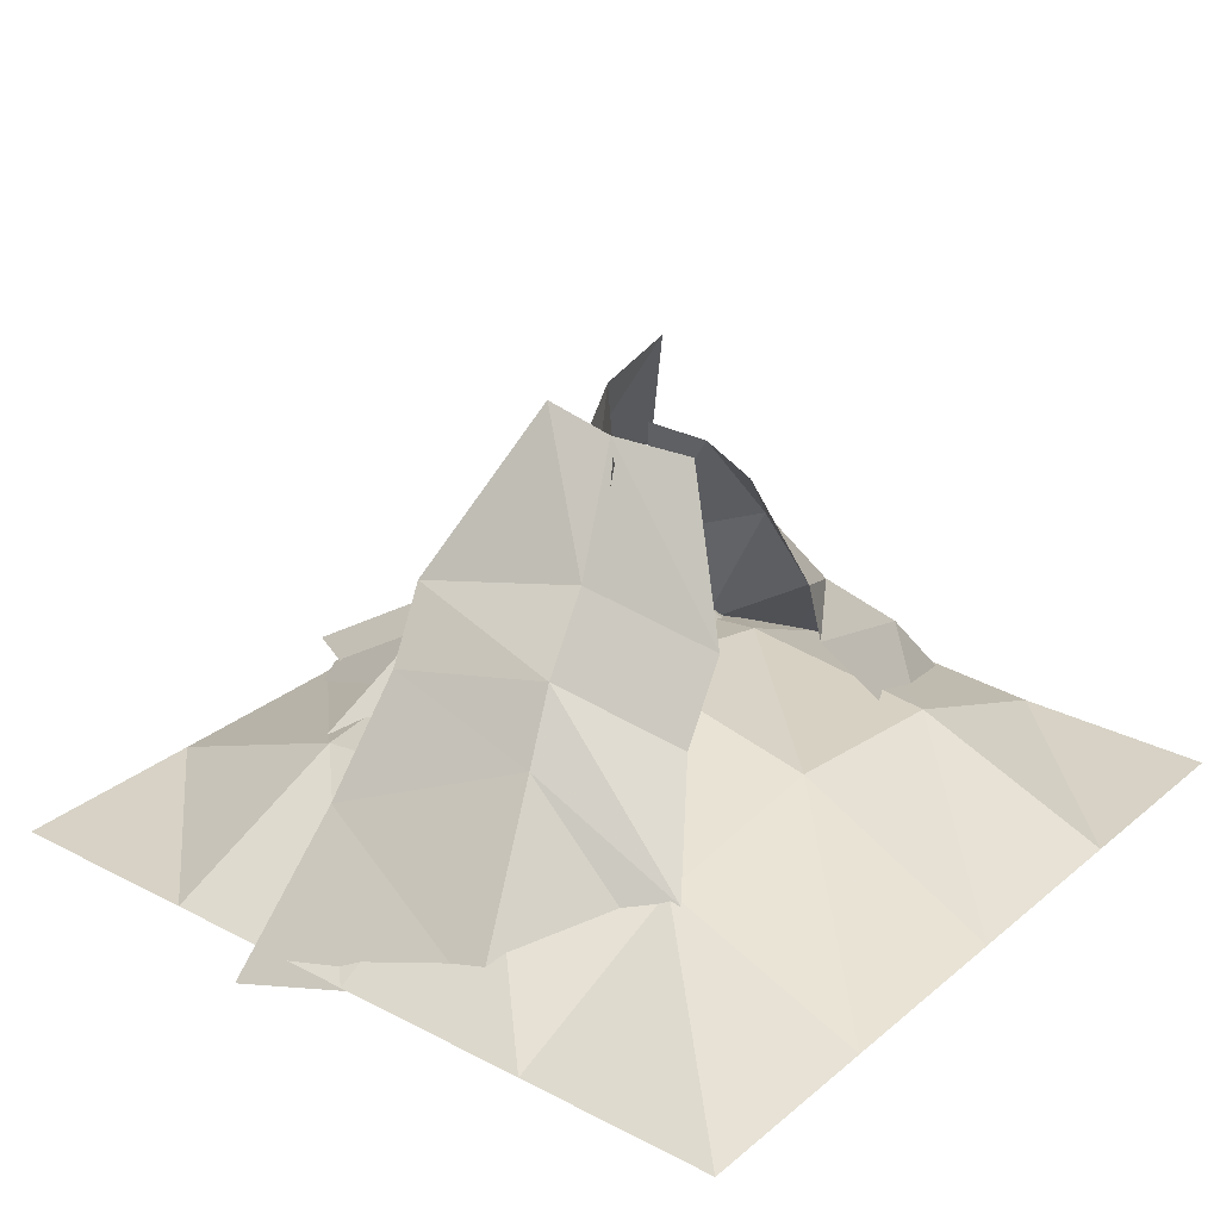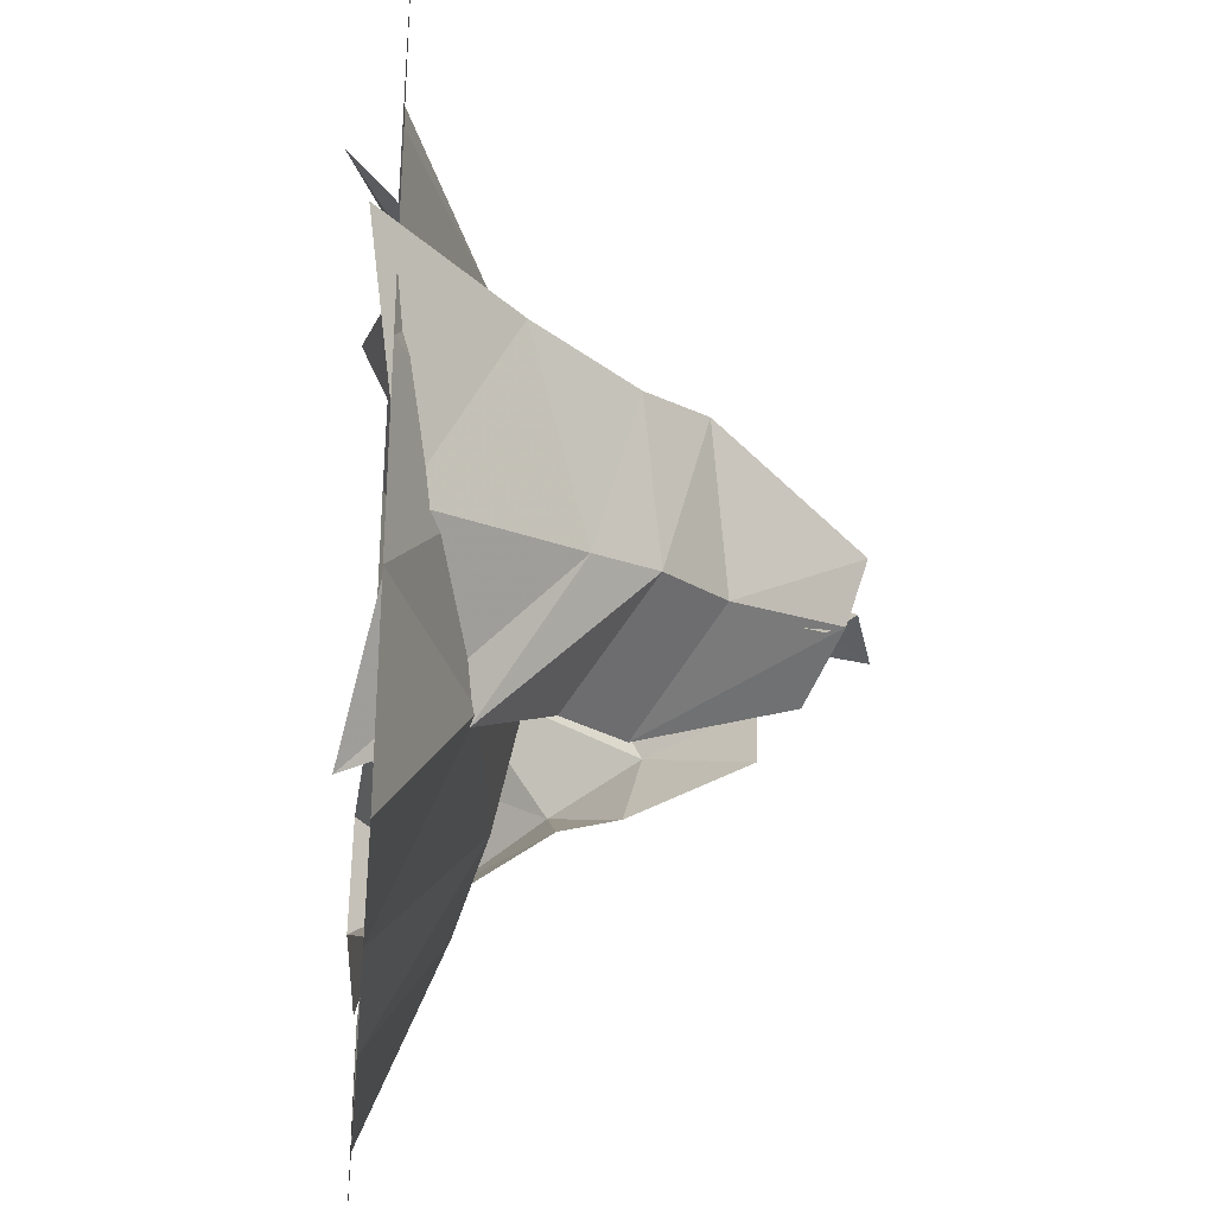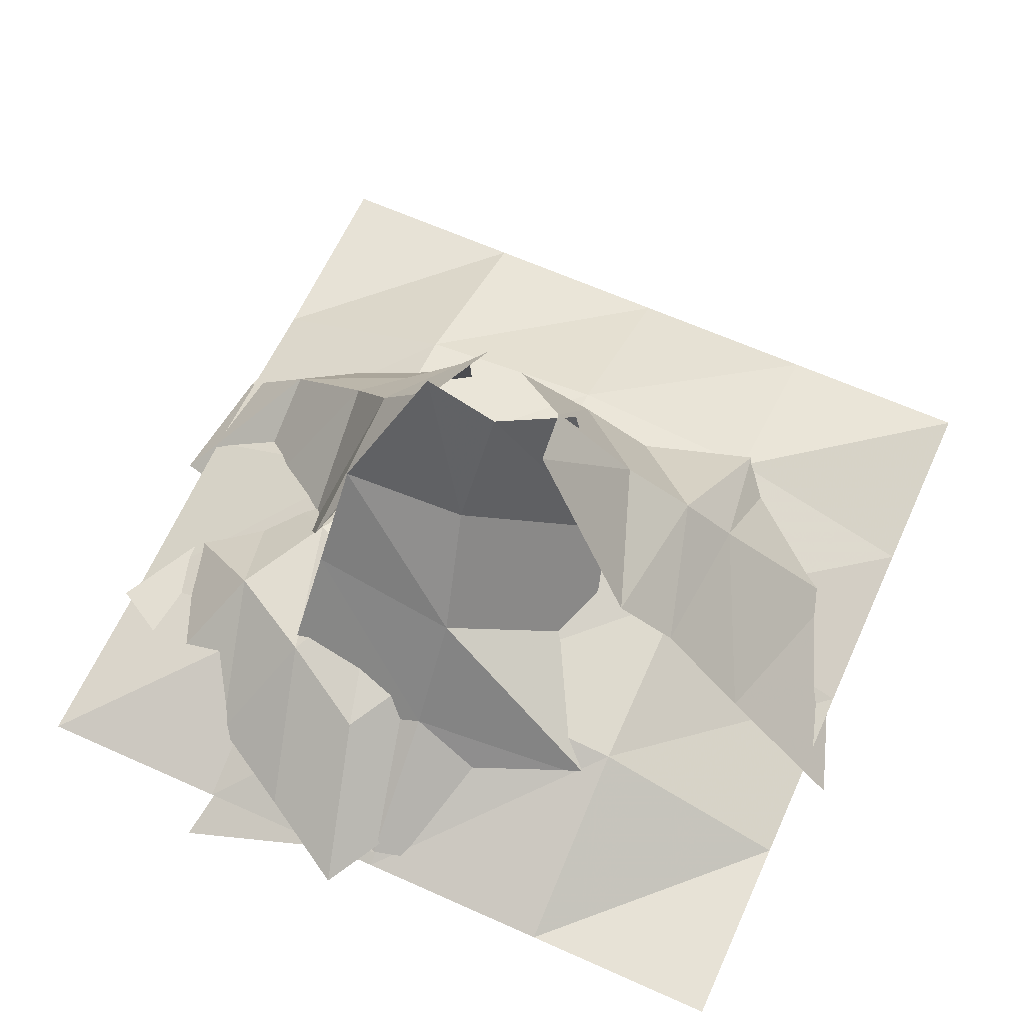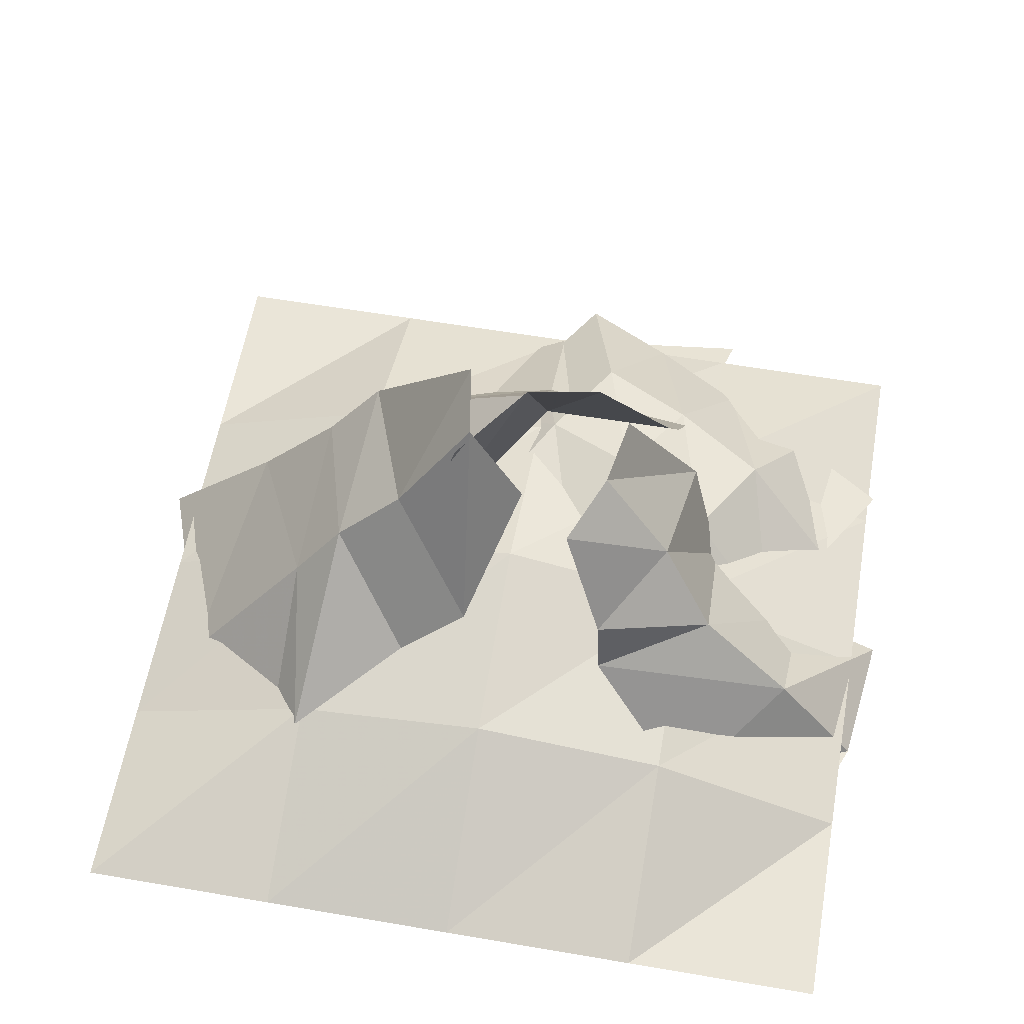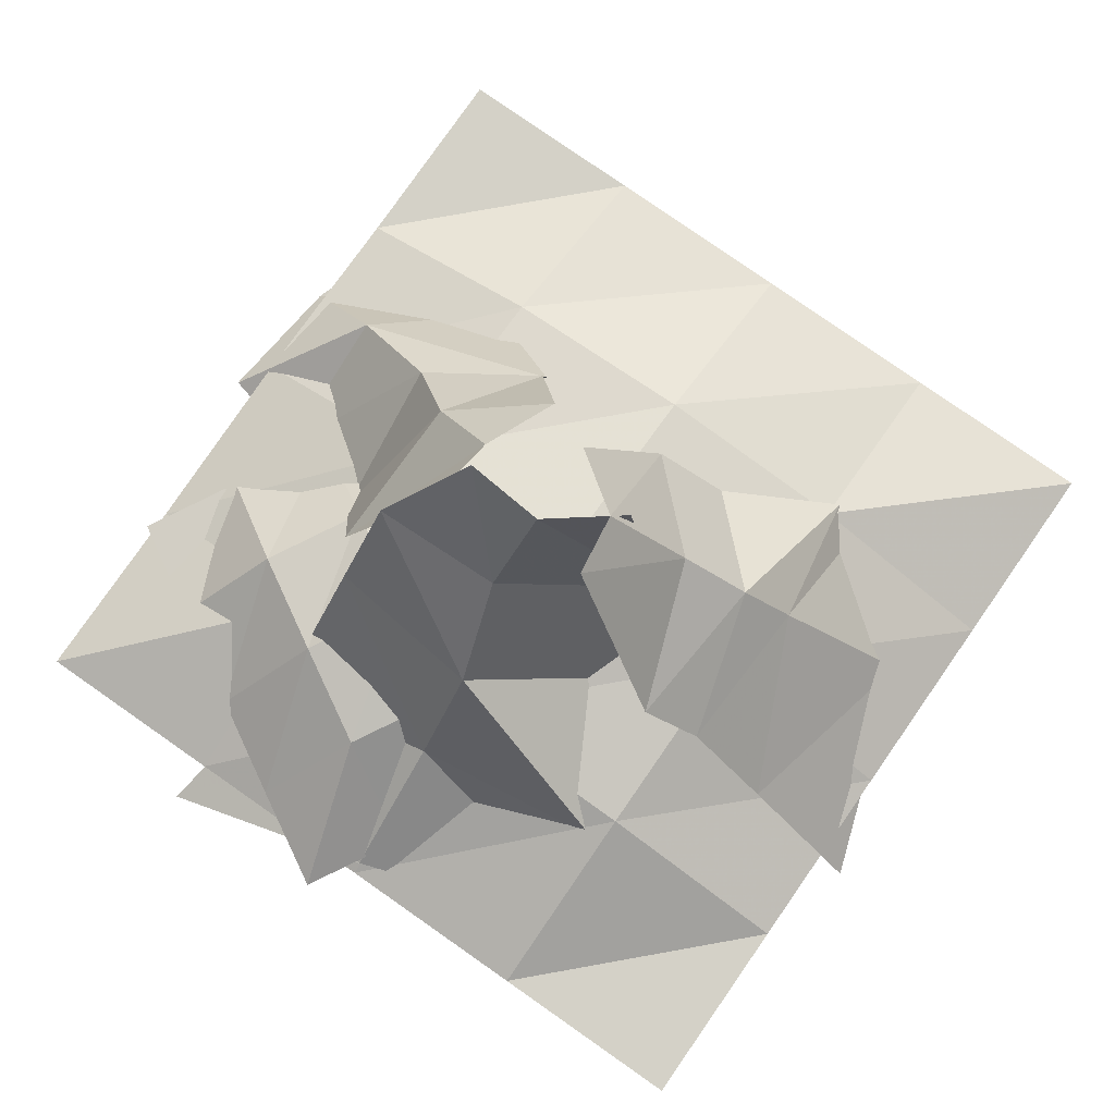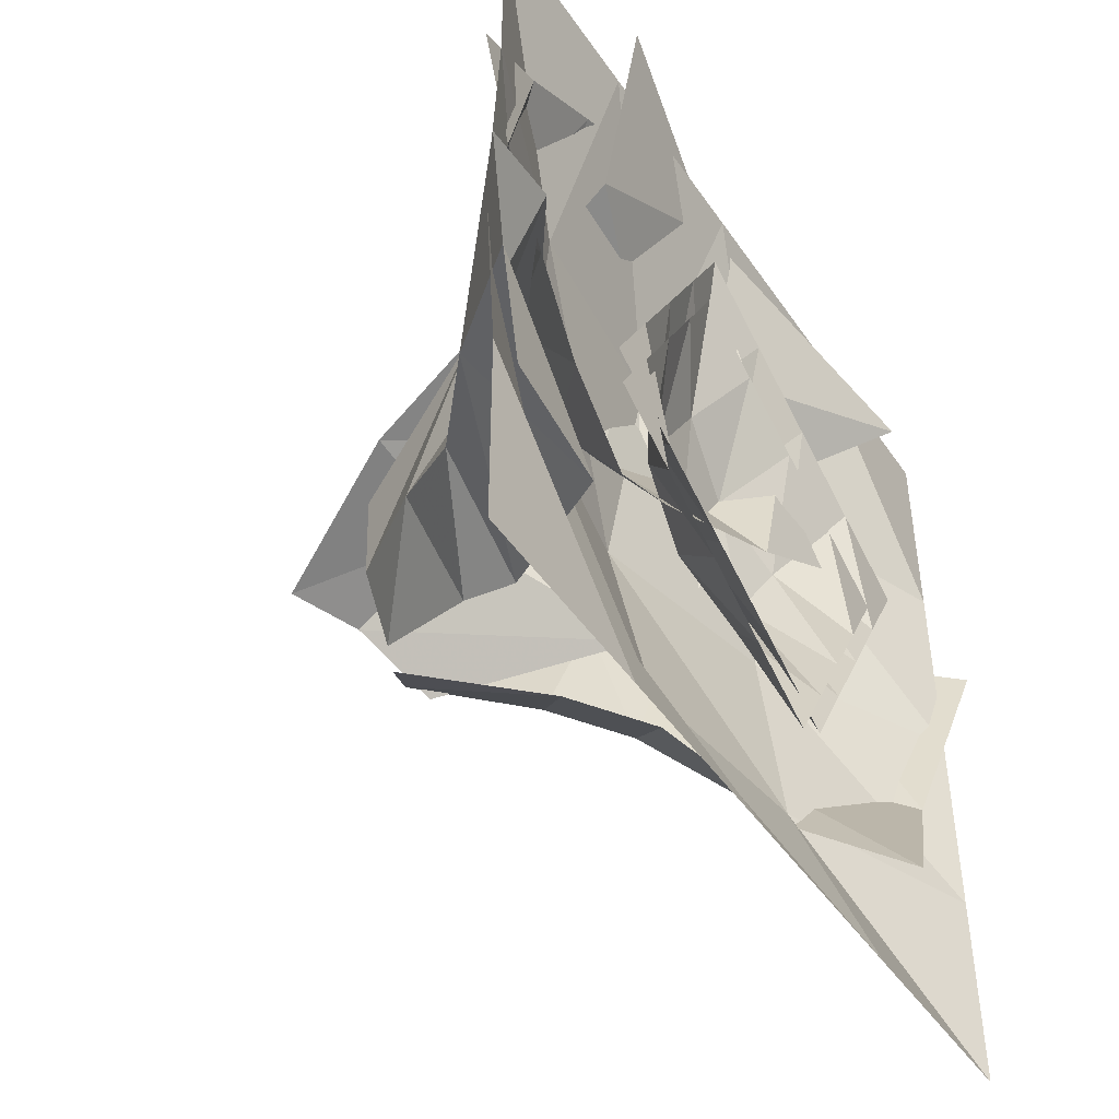
<metadata>
{"format":"obj","ext":"obj","renderer":"f3d","projection":"perspective","resolution":1024,"background":"white","views":[{"elev":27.6,"azim":-51.4,"up":"+Z"},{"elev":-31.8,"azim":-95.5,"up":"+Y"},{"elev":63.5,"azim":-155.6,"up":"+Z"},{"elev":58.9,"azim":10.0,"up":"+Z"},{"elev":79.8,"azim":-145.1,"up":"+Z"},{"elev":-46.3,"azim":122.4,"up":"+Y"}]}
</metadata>
<code>
g Plane06#1
v -21.47 -20.49 1.5
v -15.45 -30.91 1.5
v -11.05 -14.47 7.697
v -5.028 -24.89 1.5
v -0.622 -8.451 9.763
v 5.396 -18.88 1.5
v 9.802 -2.433 7.697
v 15.82 -12.86 1.5
v 20.23 3.586 1.5
v 26.25 -6.839 1.5
v -27.49 -10.06 1.5
v -17.06 -4.045 9.763
v -6.641 1.973 12.52
v 3.784 7.992 9.763
v 14.21 14.01 1.5
v -33.51 0.3604 1.5
v -23.08 6.379 7.697
v -12.66 12.4 9.763
v -2.235 18.42 7.697
v 8.19 24.43 1.5
v -39.53 10.78 1.5
v -29.1 16.8 1.5
v -18.68 22.82 1.5
v -8.253 28.84 1.5
v 2.171 34.86 1.5
f 1 2 3
f 4 3 2
f 3 4 5
f 6 5 4
f 5 6 7
f 8 7 6
f 7 8 9
f 10 9 8
f 11 1 12
f 3 12 1
f 12 3 13
f 5 13 3
f 13 5 14
f 7 14 5
f 14 7 15
f 9 15 7
f 16 11 17
f 12 17 11
f 17 12 18
f 13 18 12
f 18 13 19
f 14 19 13
f 19 14 20
f 15 20 14
f 21 16 22
f 17 22 16
f 22 17 23
f 18 23 17
f 23 18 24
f 19 24 18
f 24 19 25
f 20 25 19
g Plane03#2
v 24.67 -21.1 2.835
v 32.34 -7.82 4.372
v 19.06 -0.1528 15.44
v 11.39 -13.43 4.372
v 40.01 5.46 4.372
v 26.73 13.13 17.11
v 47.67 18.74 4.372
v 34.39 26.41 15.44
v 55.34 32.02 2.835
v 42.06 39.68 4.372
v 5.78 7.514 17.11
v -1.887 -5.765 4.372
v 13.45 20.79 20.47
v 21.11 34.07 17.11
v 28.78 47.35 4.372
v -7.499 15.18 15.44
v -15.17 1.902 4.372
v 0.1675 28.46 17.11
v 7.834 41.74 15.44
v 15.5 55.02 4.372
v -20.78 22.85 4.372
v -28.45 9.568 2.835
v -13.11 36.13 4.372
v -5.445 49.41 4.372
v 2.222 62.69 2.835
f 26 27 28
f 28 29 26
f 27 30 31
f 31 28 27
f 30 32 33
f 33 31 30
f 32 34 35
f 35 33 32
f 29 28 36
f 36 37 29
f 28 31 38
f 38 36 28
f 31 33 39
f 39 38 31
f 33 35 40
f 40 39 33
f 37 36 41
f 41 42 37
f 36 38 43
f 43 41 36
f 38 39 44
f 44 43 38
f 39 40 45
f 45 44 39
f 42 41 46
f 46 47 42
f 41 43 48
f 48 46 41
f 43 44 49
f 49 48 43
f 44 45 50
f 50 49 44
g Plane07#3
v -22.42 -25.7 2.63
v -10.55 -18.85 2.63
v -17.4 -6.987 9.021
v -29.26 -13.84 2.63
v 1.31 -12 2.63
v -5.539 -0.1375 10.51
v 13.17 -5.151 2.63
v 6.324 6.712 9.021
v 25.04 1.698 2.63
v 18.19 13.56 2.63
v -24.25 4.876 10.51
v -36.11 -1.973 2.63
v -12.39 11.73 14.52
v -0.5248 18.57 10.51
v 11.34 25.42 2.63
v -31.1 16.74 9.021
v -42.96 9.89 2.63
v -19.24 23.59 10.51
v -7.374 30.44 9.021
v 4.489 37.29 2.63
v -37.95 28.6 2.63
v -49.81 21.75 2.63
v -26.09 35.45 2.63
v -14.22 42.3 2.63
v -2.36 49.15 2.63
f 51 52 53
f 53 54 51
f 52 55 56
f 56 53 52
f 55 57 58
f 58 56 55
f 57 59 60
f 60 58 57
f 54 53 61
f 61 62 54
f 53 56 63
f 63 61 53
f 56 58 64
f 64 63 56
f 58 60 65
f 65 64 58
f 62 61 66
f 66 67 62
f 61 63 68
f 68 66 61
f 63 64 69
f 69 68 63
f 64 65 70
f 70 69 64
f 67 66 71
f 71 72 67
f 66 68 73
f 73 71 66
f 68 69 74
f 74 73 68
f 69 70 75
f 75 74 69
g Plane02#4
v -59.44 -28.4 1
v -59.44 -56.91 1
v -30.93 -28.4 12.14
v -30.93 -56.91 1
v -2.425 -28.4 15.25
v -2.425 -56.91 1
v 26.08 -28.4 12.14
v 26.08 -56.91 1
v 54.59 -28.4 1
v 54.59 -56.91 1
v -59.44 0.1056 1
v -30.93 0.1057 15.25
v -2.425 0.1056 21.21
v 26.08 0.1057 15.24
v 54.59 0.1056 2.541
v -59.44 28.61 1
v -30.93 28.61 12.14
v -2.425 28.61 15.25
v 26.08 28.61 12.14
v 54.59 28.61 1
v -59.44 57.12 1
v -30.93 57.12 1
v -2.425 57.12 1
v 26.08 57.12 1
v 54.59 57.12 1
f 76 77 78
f 79 78 77
f 78 79 80
f 81 80 79
f 80 81 82
f 83 82 81
f 82 83 84
f 85 84 83
f 86 76 87
f 78 87 76
f 87 78 88
f 80 88 78
f 88 80 89
f 82 89 80
f 89 82 90
f 84 90 82
f 91 86 92
f 87 92 86
f 92 87 93
f 88 93 87
f 93 88 94
f 89 94 88
f 94 89 95
f 90 95 89
f 96 91 97
f 92 97 91
f 97 92 98
f 93 98 92
f 98 93 99
f 94 99 93
f 99 94 100
f 95 100 94
g Plane22#5
v 58.24 4.783 -0.6535
v 45.17 8.091 0.2873
v 43.9 -12.13 13.07
v 55.95 -14.36 -0.8955
v 30.13 11.82 10.94
v 30.47 -8.814 24.21
v 24.9 18.03 25.35
v 22.59 -3.683 35.8
v 14.1 10.16 48.43
v 12.38 -1.023 49.37
v 30.08 -27.03 3.455
v 50.38 -28.72 0.529
v 14.61 -18.86 24.19
v 14.05 -17.07 32.35
v 7.99 -11.46 48.36
f 101 102 103
f 103 104 101
f 102 105 106
f 106 103 102
f 105 107 108
f 108 106 105
f 107 109 110
f 110 108 107
f 104 103 111
f 111 112 104
f 103 106 113
f 113 111 103
f 106 108 114
f 114 113 106
f 108 110 115
f 115 114 108
g Plane22#5
v -36.69 -40.03 -3.067
v -31.59 -30.78 11.26
v -34.91 -9.822 23.93
v -52.63 -16.24 2.607
v -16.21 -20 21.87
v -28.09 -7.405 32.69
v -6.526 -17.63 30.98
v -18.77 -5.034 41.58
v 0.6764 -7.754 52.92
v -8.21 -1.25 57.28
v -46.04 13.56 15.76
v -63.67 14.37 -2.302
v -33.98 13.35 29.94
v -26.33 15.67 38.81
v -9.629 7.855 60.15
v -38.87 42.79 -5.879
v -29.22 32.42 9.819
v -1.719 36.57 15.06
v -2.347 55.51 3.14
v -19.9 9.782 11.24
v -1.861 25.79 29.42
v -16.98 -2.193 25
v 1.066 13.51 43.44
v -10.16 -3.405 54.47
v -0.7837 5.186 60.27
v 22.64 40.68 5.494
v 27.59 63.4 -3.036
v 21.07 23.12 28.96
v 19.96 14.02 42.84
v 10.09 4.72 63.64
f 116 117 118
f 118 119 116
f 117 120 121
f 121 118 117
f 120 122 123
f 123 121 120
f 122 124 125
f 125 123 122
f 119 118 126
f 126 127 119
f 118 121 128
f 128 126 118
f 121 123 129
f 129 128 121
f 123 125 130
f 130 129 123
f 131 132 133
f 133 134 131
f 132 135 136
f 136 133 132
f 135 137 138
f 138 136 135
f 137 139 140
f 140 138 137
f 134 133 141
f 141 142 134
f 133 136 143
f 143 141 133
f 136 138 144
f 144 143 136
f 138 140 145
f 145 144 138

</code>
